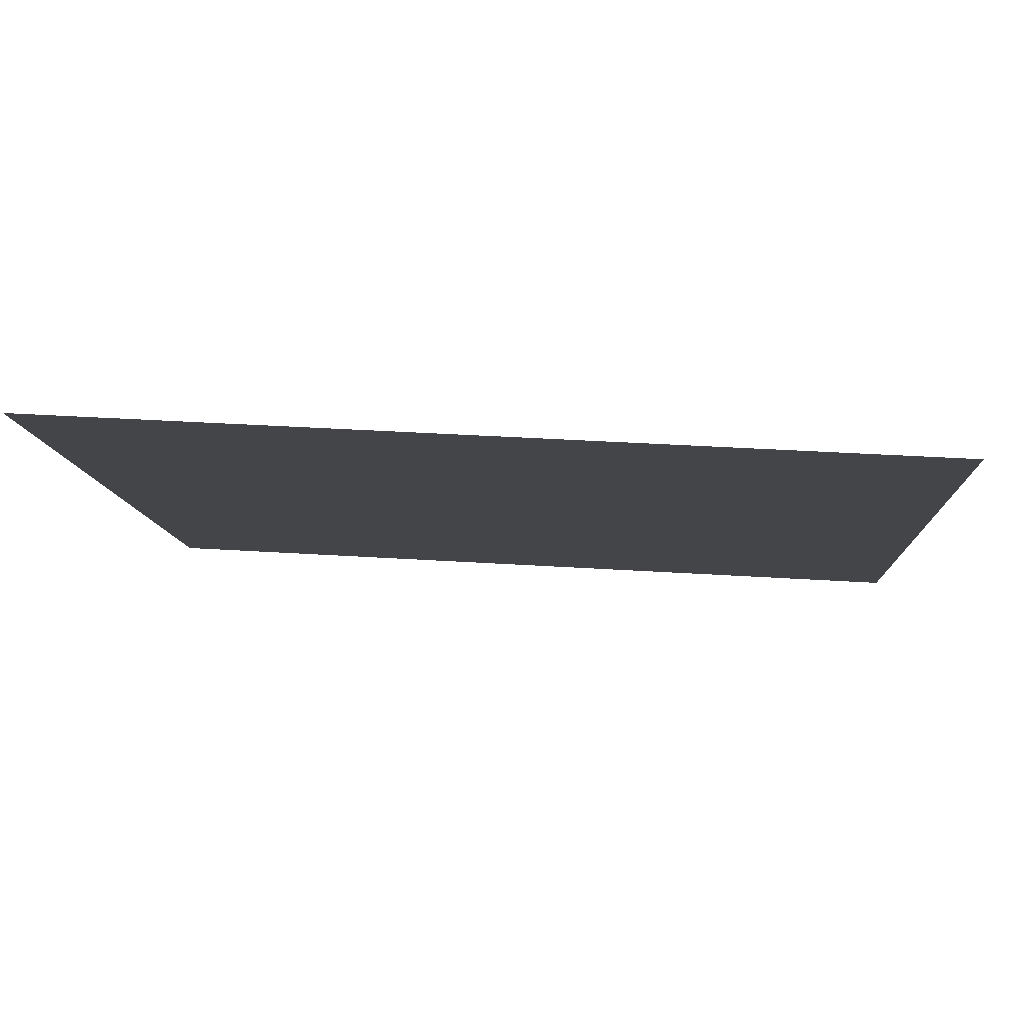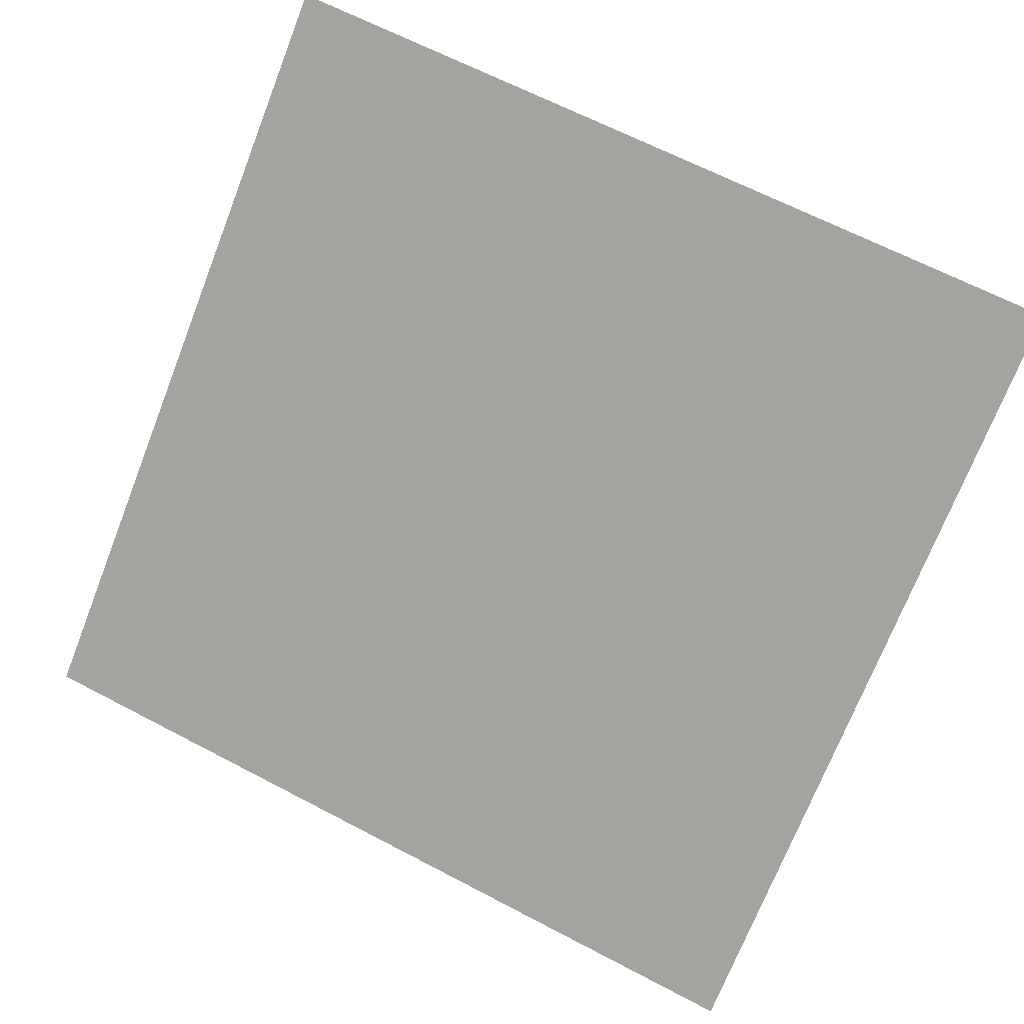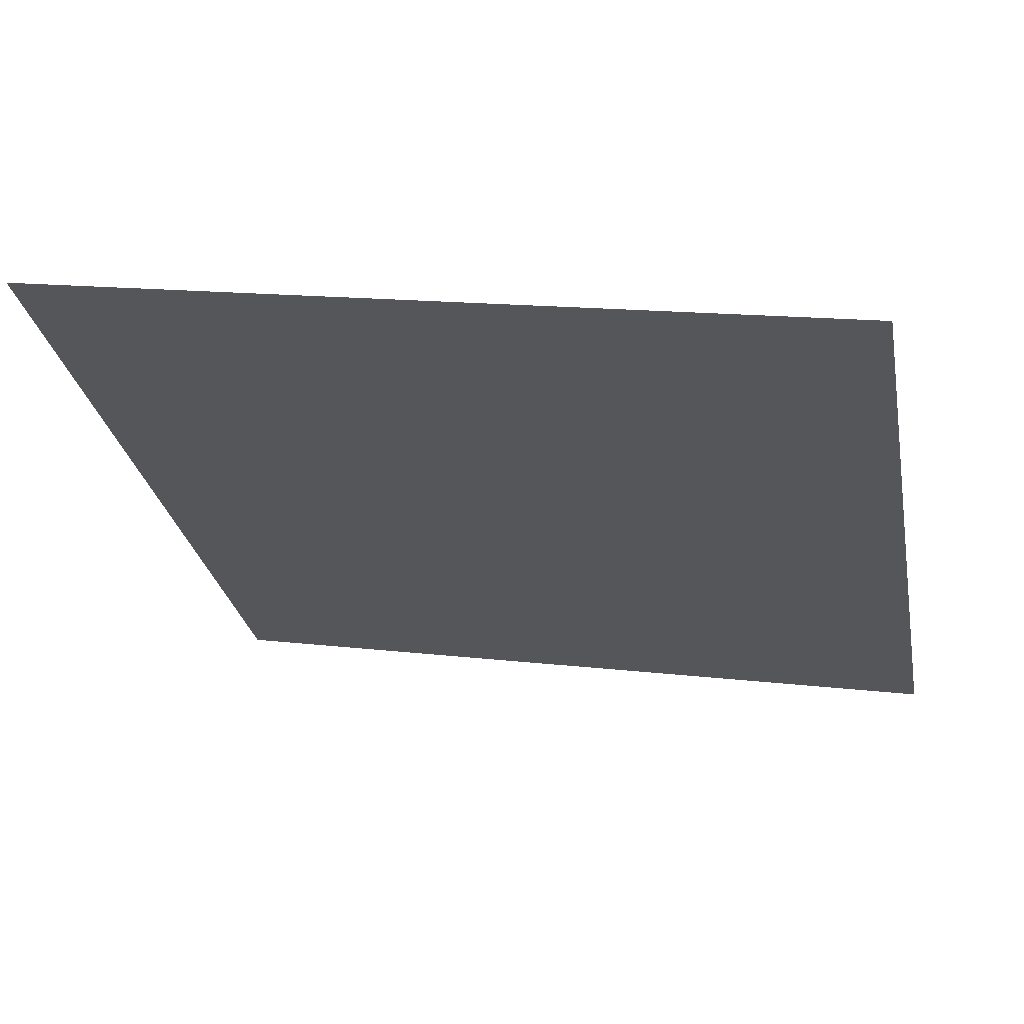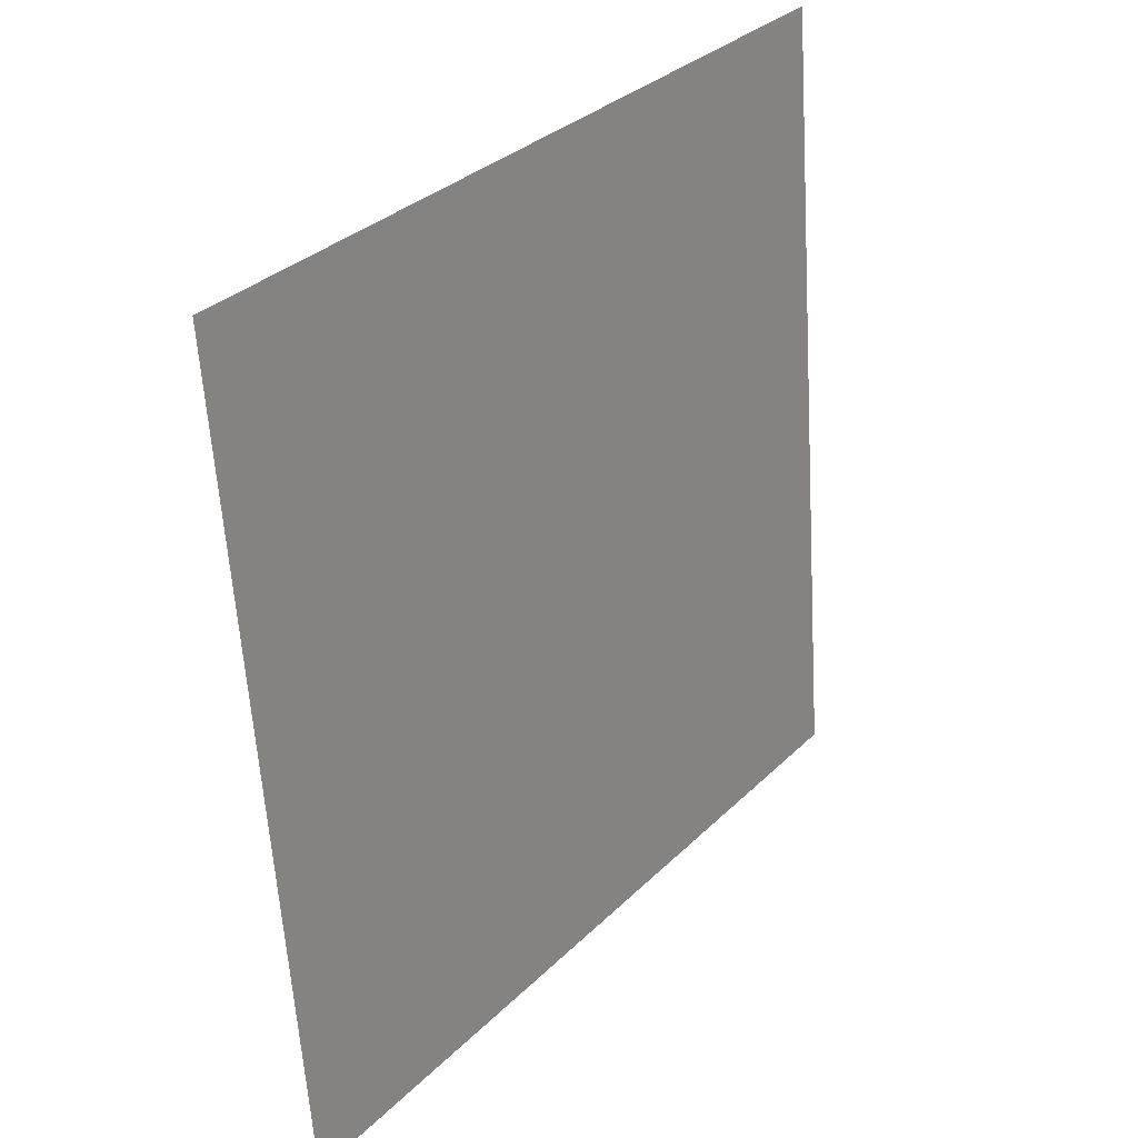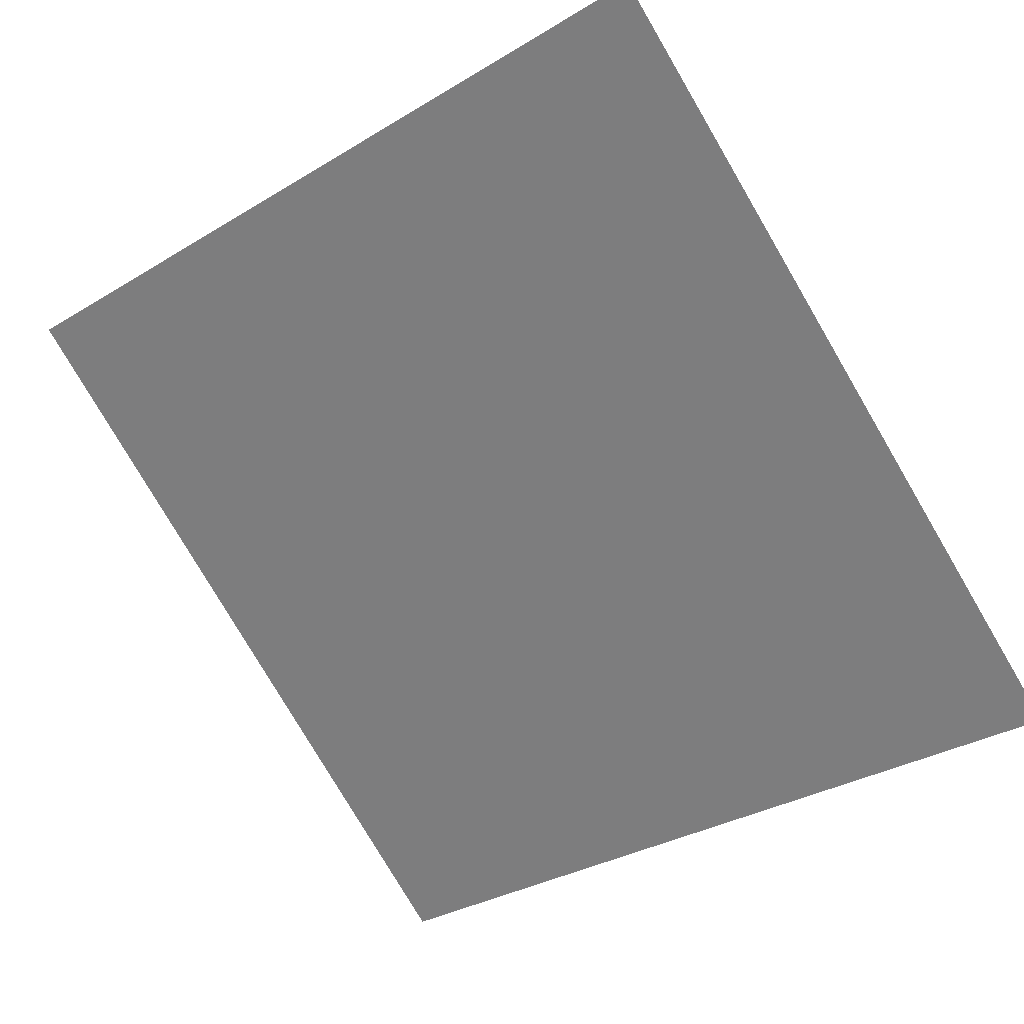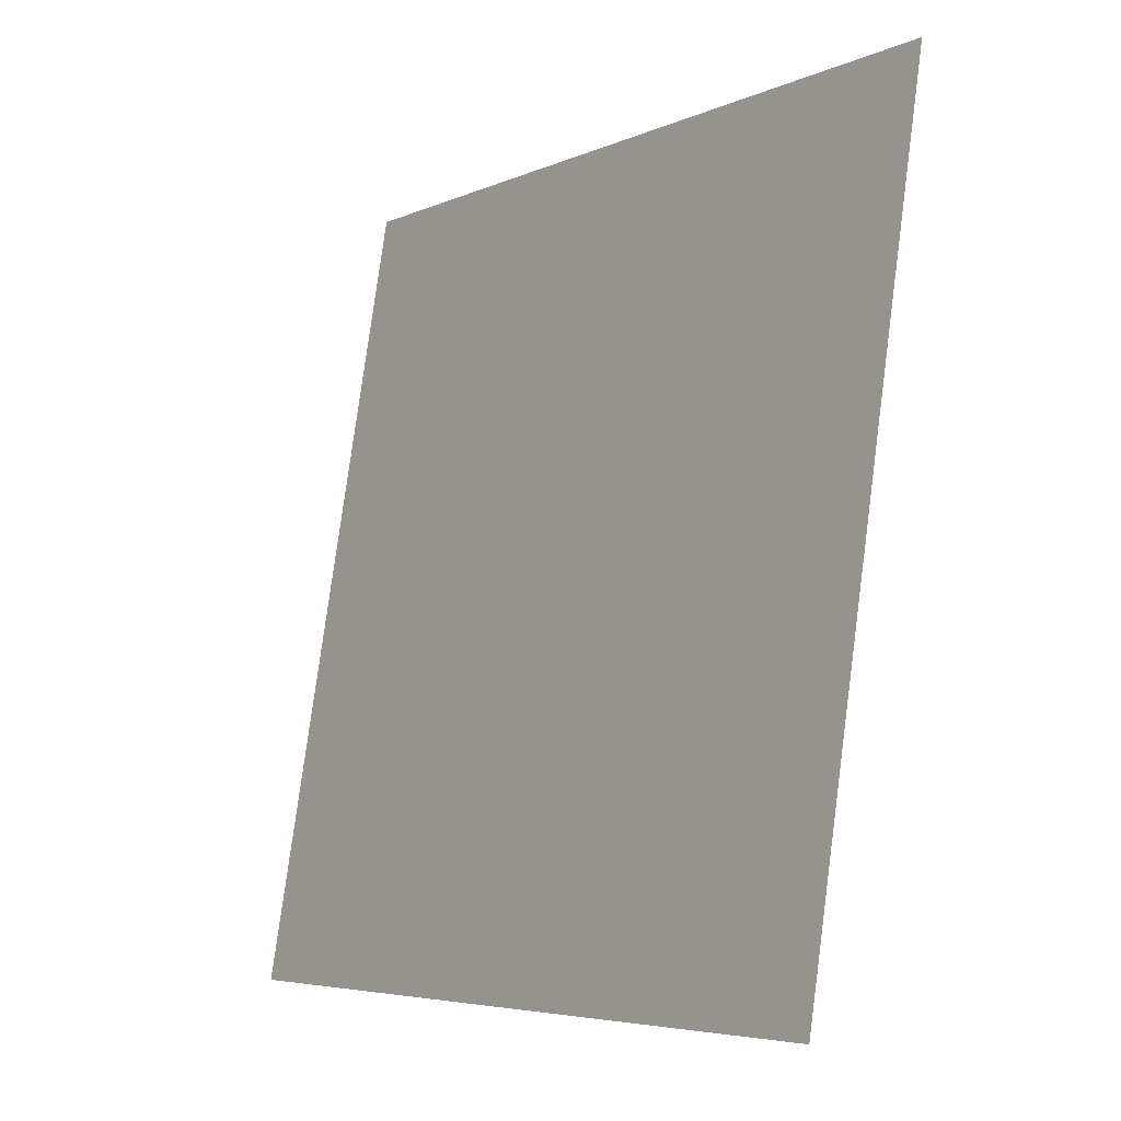
<metadata>
{"format":"obj","ext":"obj","renderer":"f3d","projection":"perspective","resolution":1024,"background":"white","views":[{"elev":44.4,"azim":-176.8,"up":"+Z"},{"elev":68.3,"azim":-151.7,"up":"+Y"},{"elev":9.7,"azim":14.6,"up":"+Y"},{"elev":-61.0,"azim":92.2,"up":"+Z"},{"elev":-34.6,"azim":40.5,"up":"+Y"},{"elev":78.7,"azim":96.2,"up":"+Z"}]}
</metadata>
<code>
v -0.0447 0.6062 0.2657
v -0.05125 0.6063 0.2658
v -0.05114 0.6102 0.271
v -0.04458 0.6101 0.271
f 4 3 2 1

</code>
